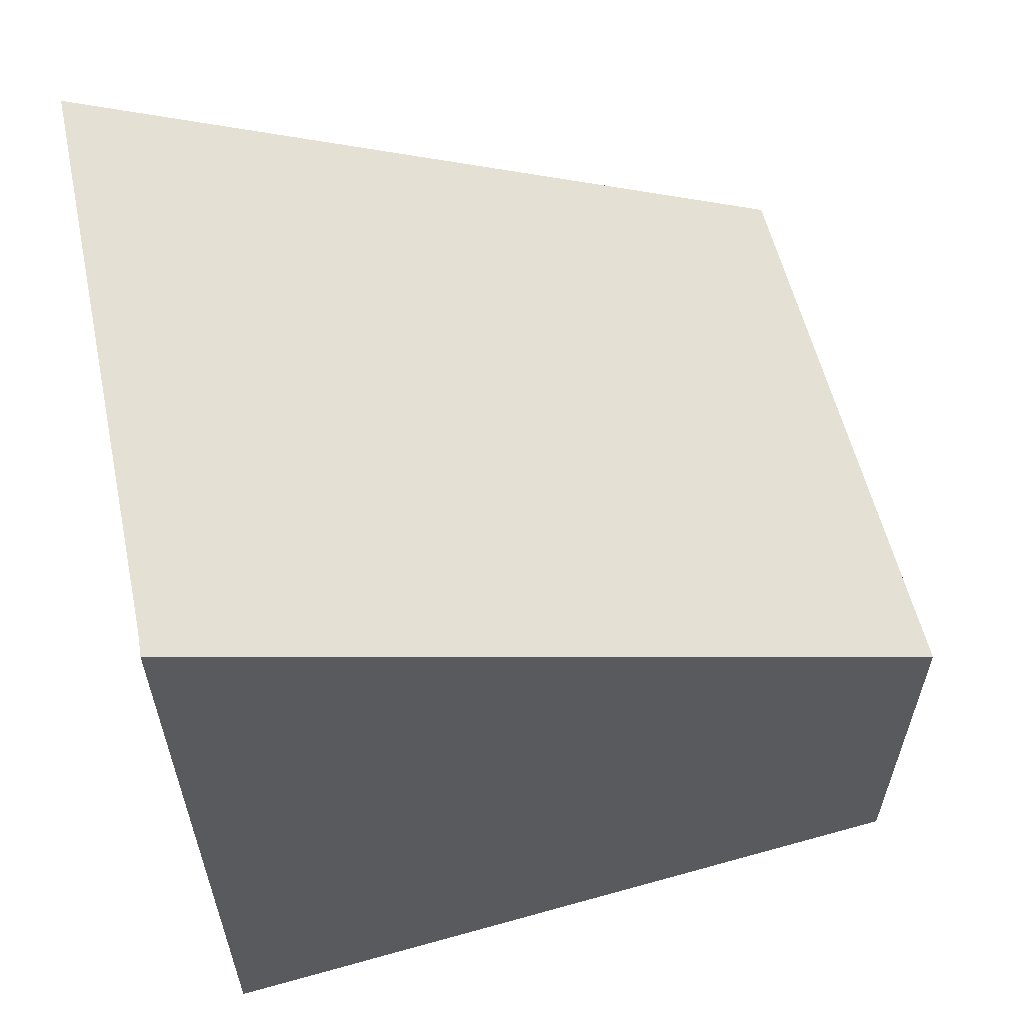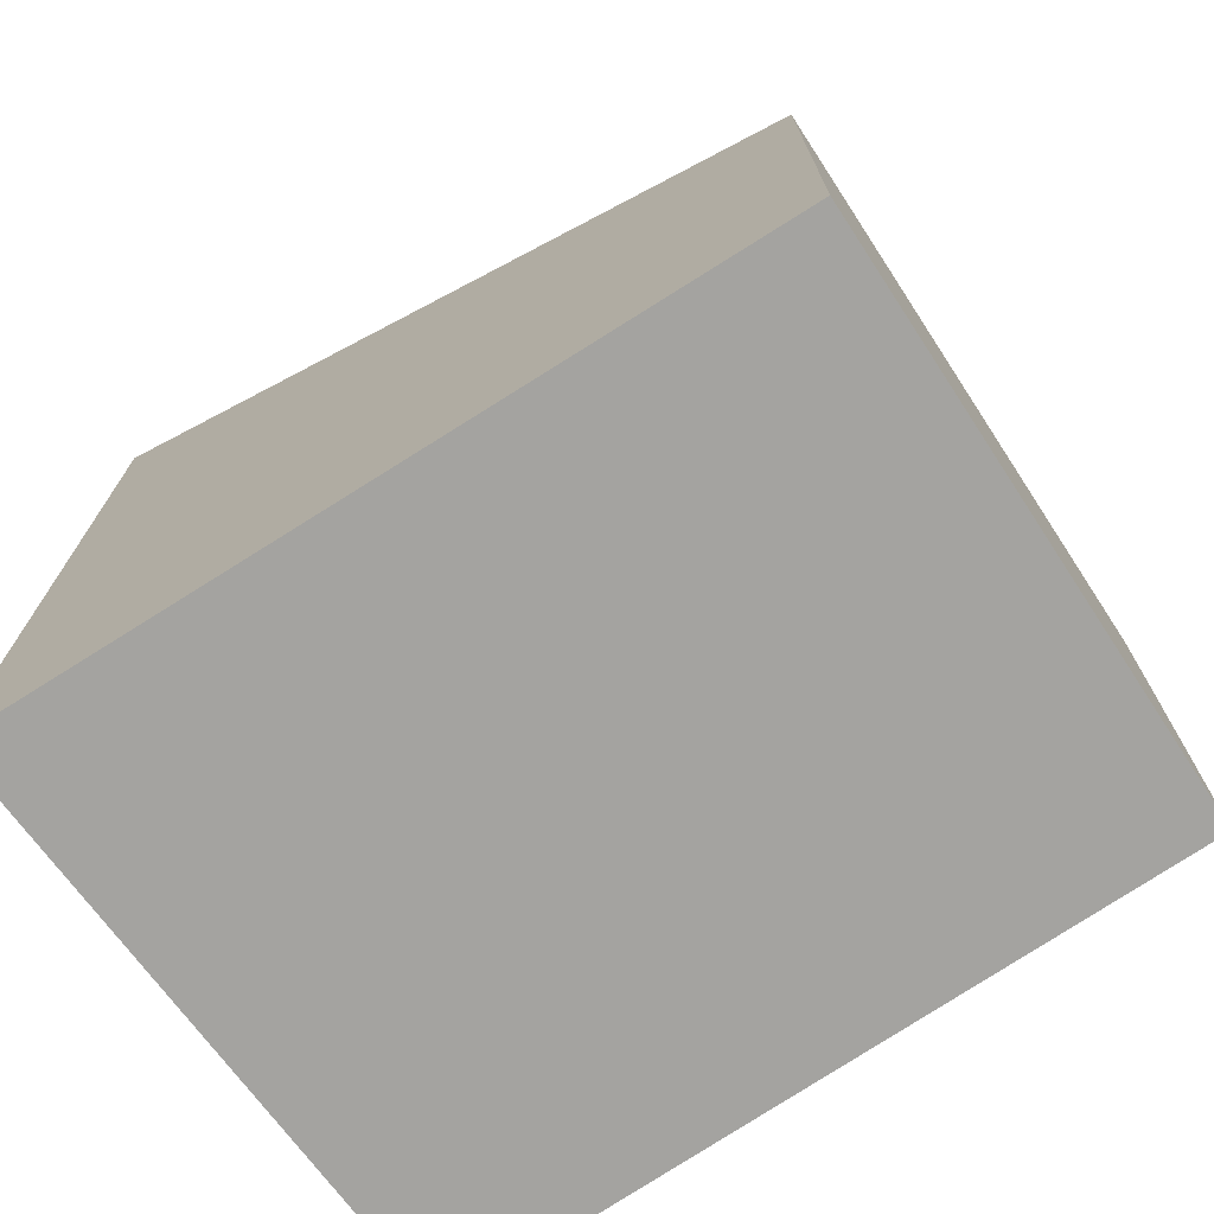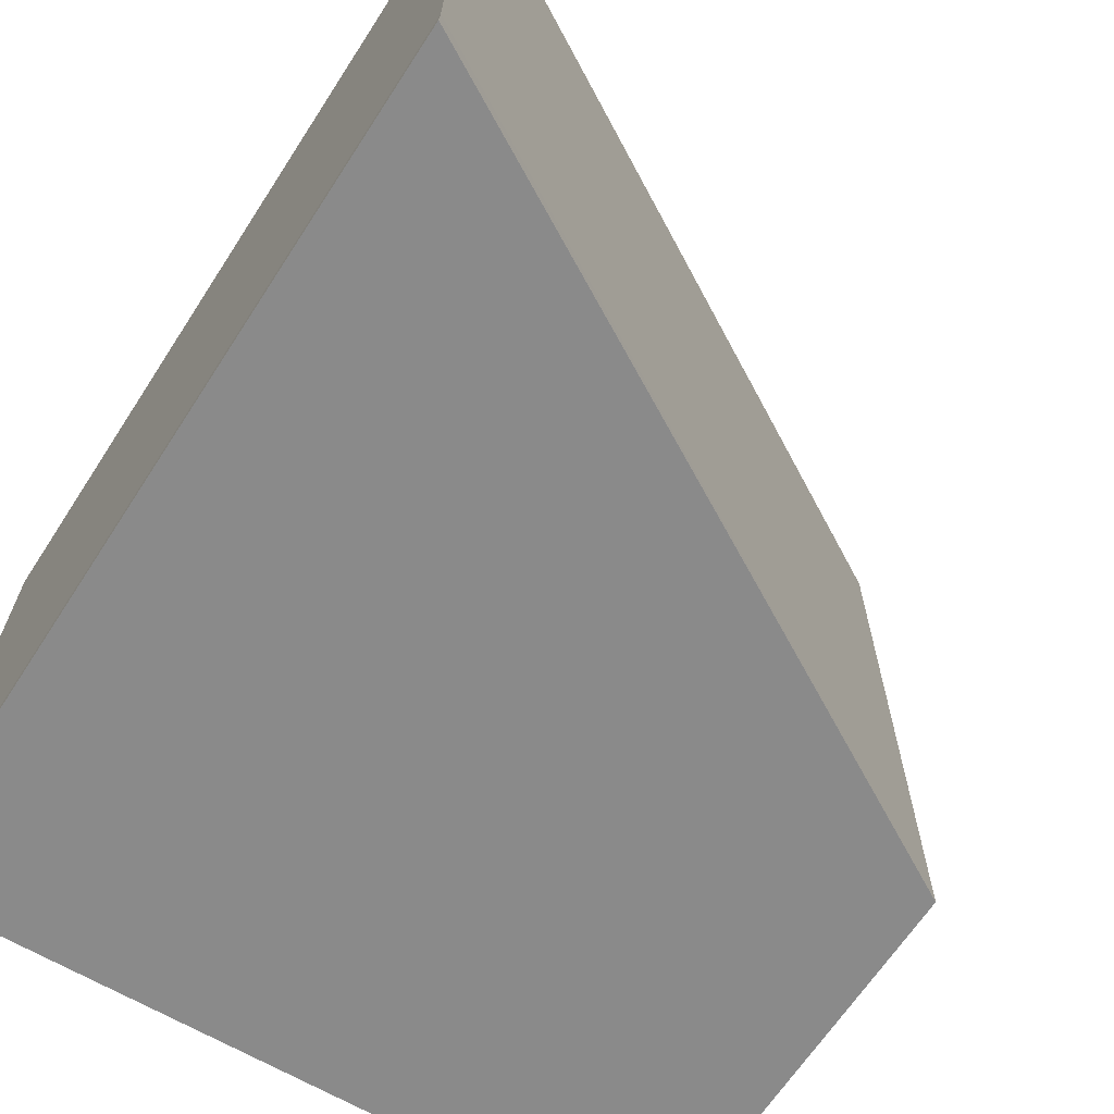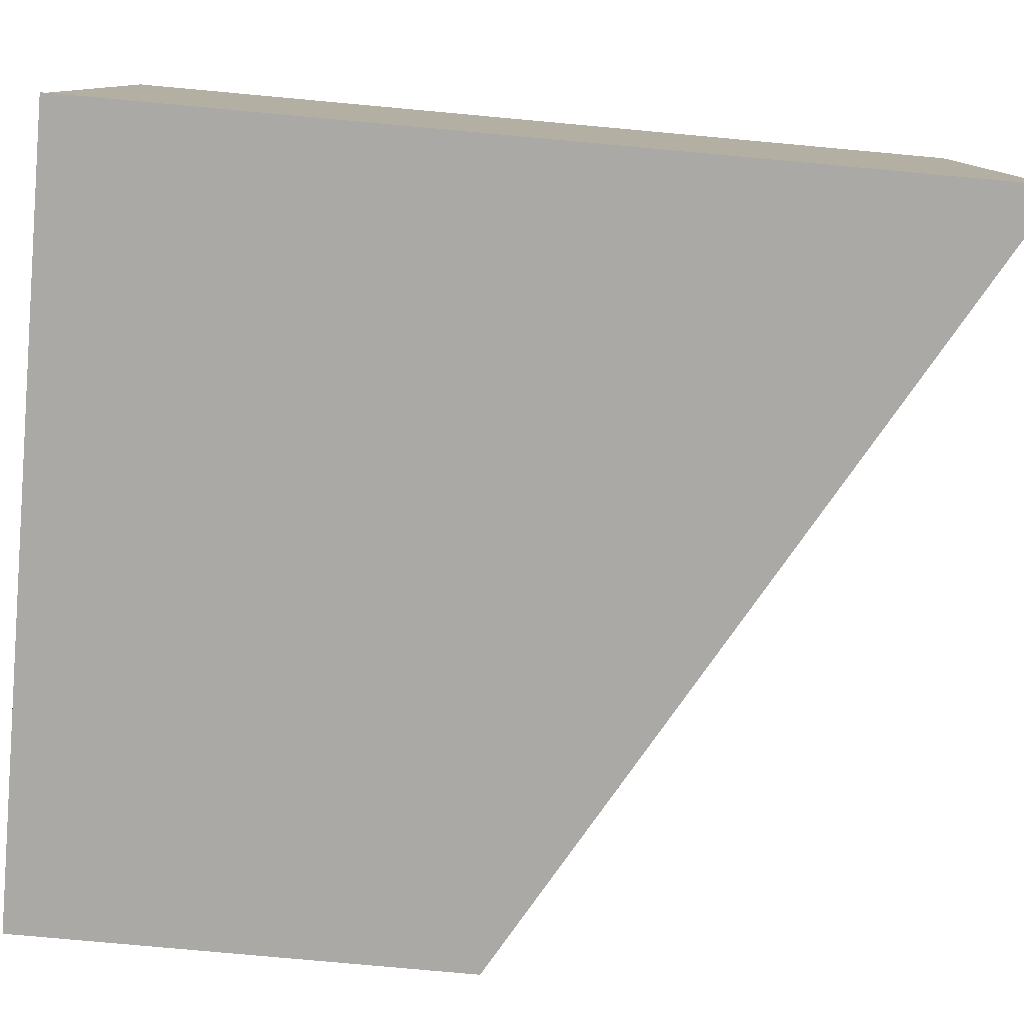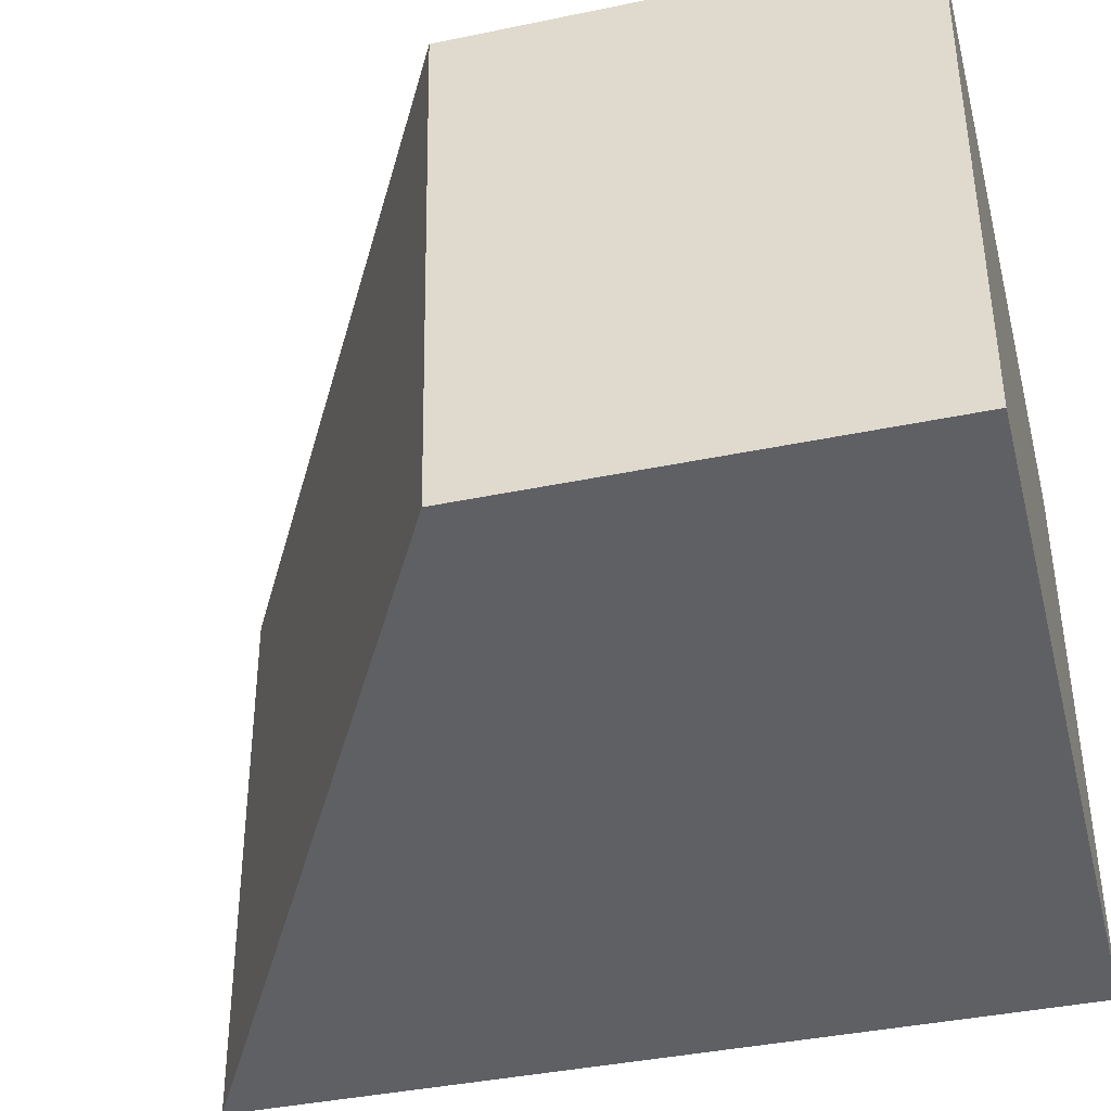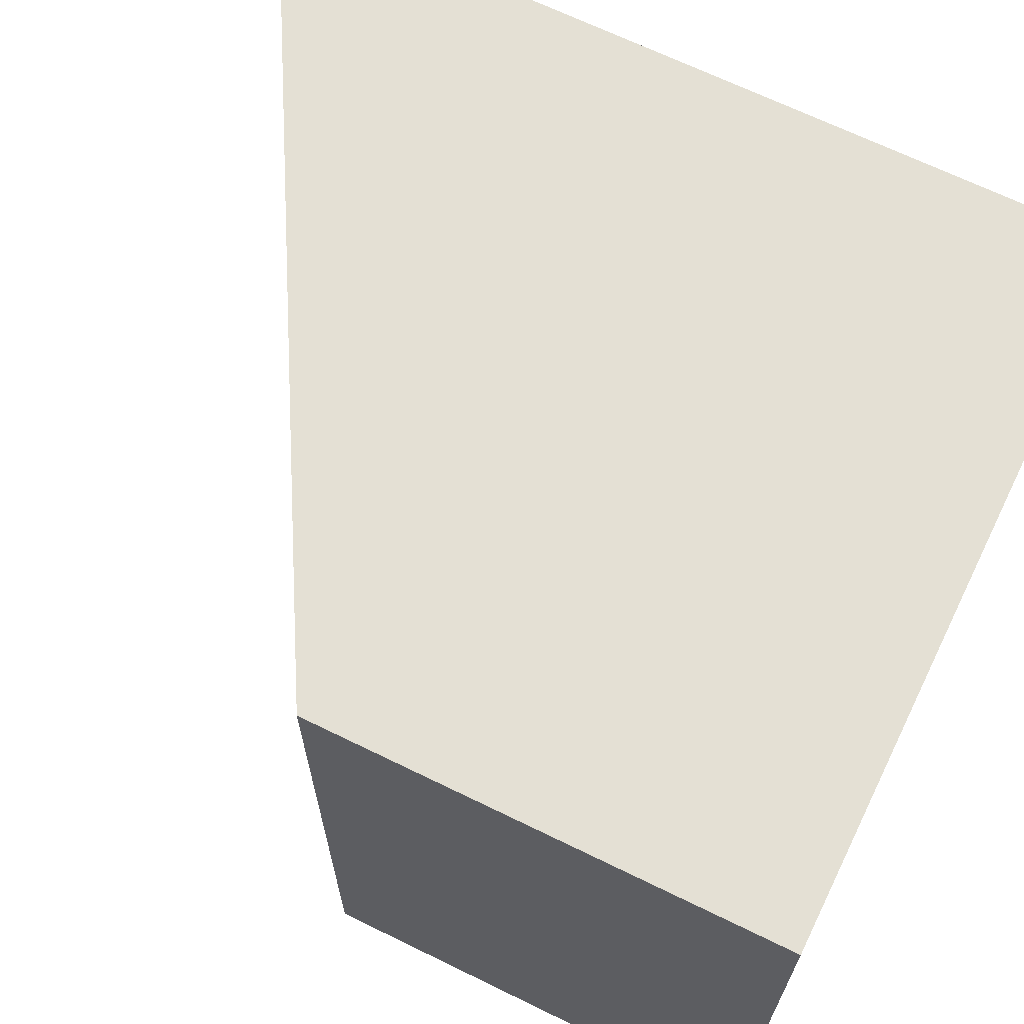
<metadata>
{"format":"obj","ext":"obj","renderer":"f3d","projection":"perspective","resolution":1024,"background":"white","views":[{"elev":60.3,"azim":167.4,"up":"+Y"},{"elev":-72.8,"azim":-144.3,"up":"+Y"},{"elev":-65.1,"azim":147.1,"up":"+Z"},{"elev":-78.9,"azim":84.8,"up":"+Z"},{"elev":-40.1,"azim":-75.6,"up":"+Z"},{"elev":67.6,"azim":-63.9,"up":"+Z"}]}
</metadata>
<code>
v  0 2.691 1.648e-16
v  4.683 5.312 -0.135
v  4.691 5.316 -0.278
v  4.628 5.312 3.387
v  0.151 2.807 3.51
v  0.151 -2.149e-16 3.51
v  0 0 0
v  4.628 -2.074e-16 3.387
v  4.683 8.266e-18 -0.135
v  4.691 1.702e-17 -0.278
g defaultobject
f 1 2 3
f 2 1 4
f 4 1 5
f 1 6 5
f 6 1 7
f 5 8 4
f 8 5 6
f 8 2 4
f 2 8 9
f 2 10 3
f 10 2 9
f 10 1 3
f 1 10 7
f 10 6 7
f 6 10 9
f 6 9 8

</code>
